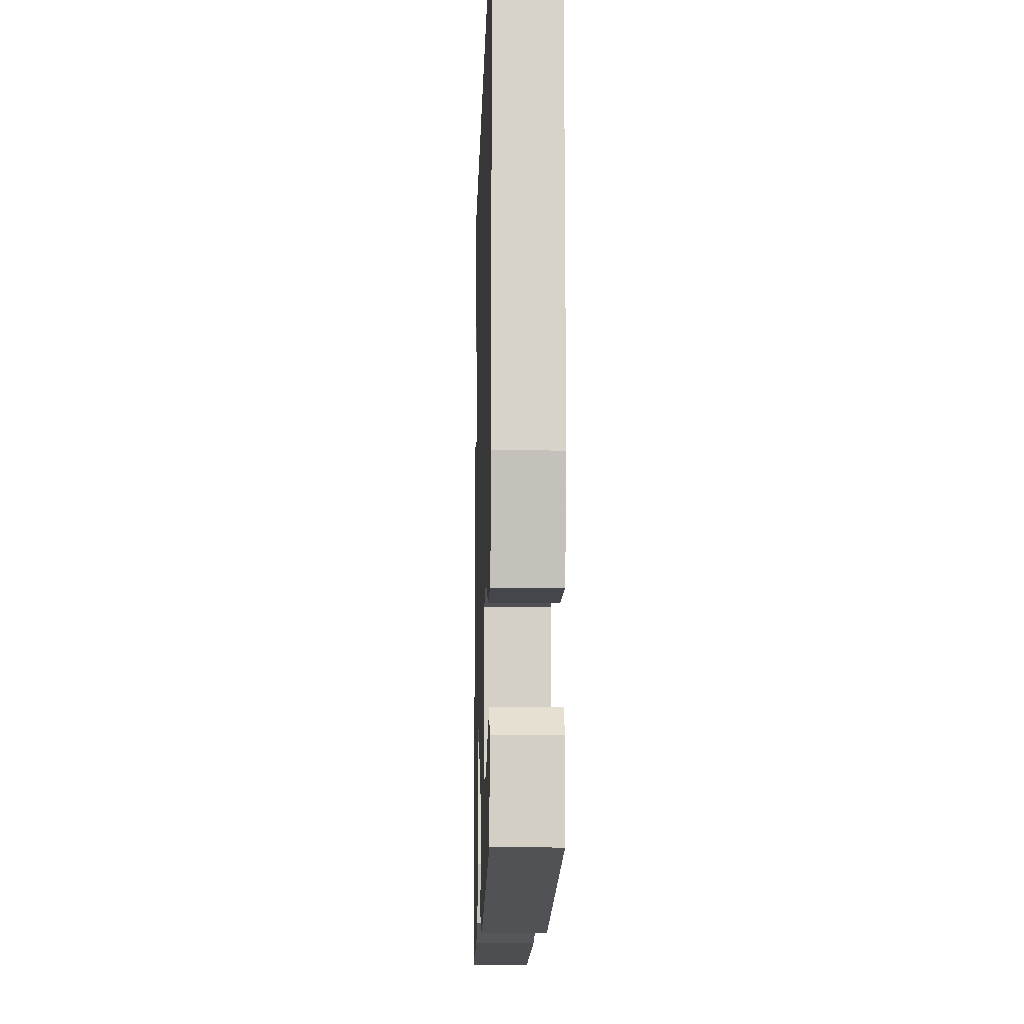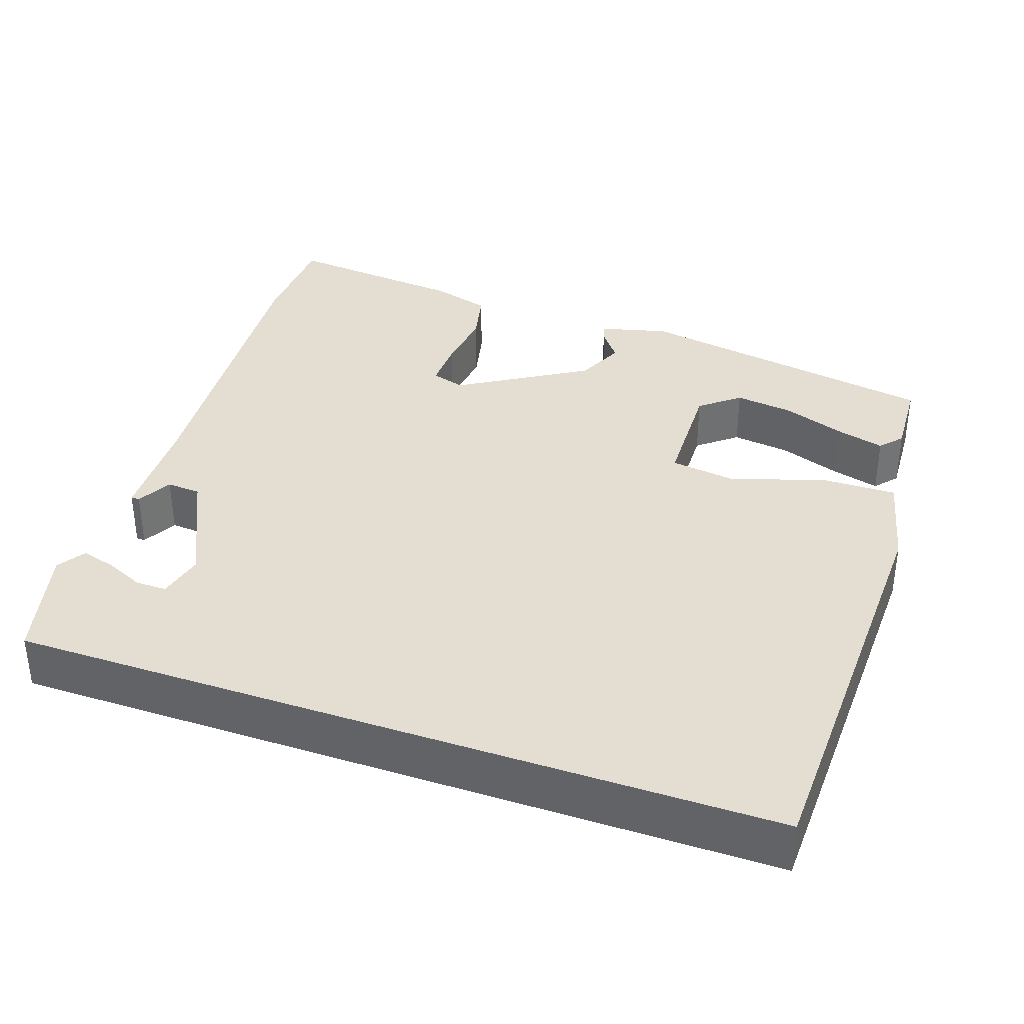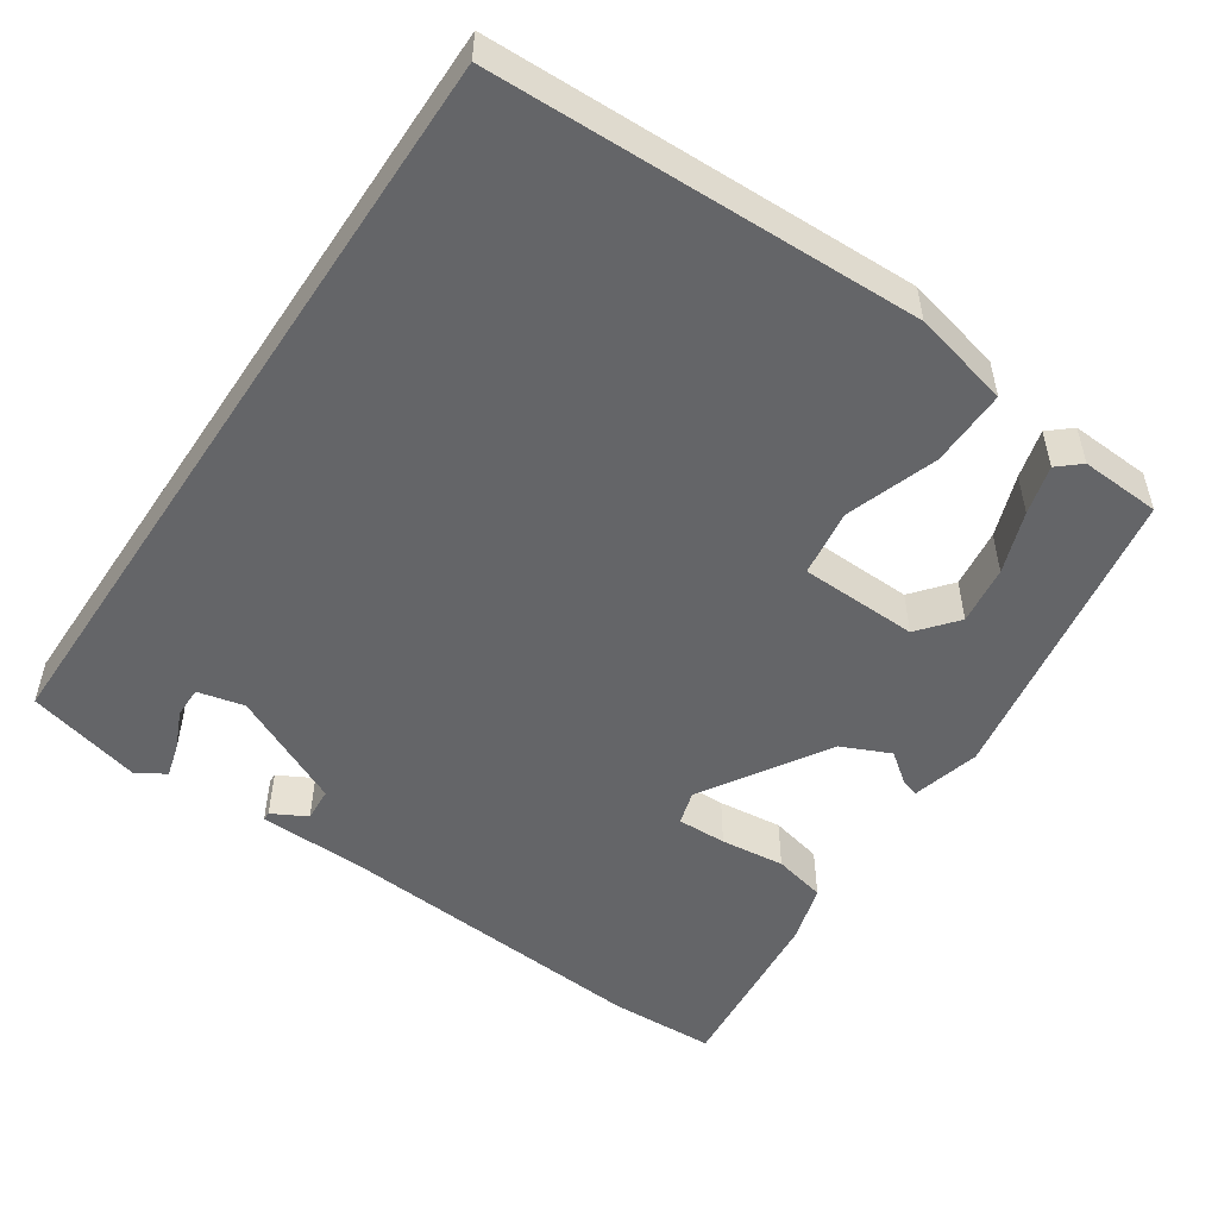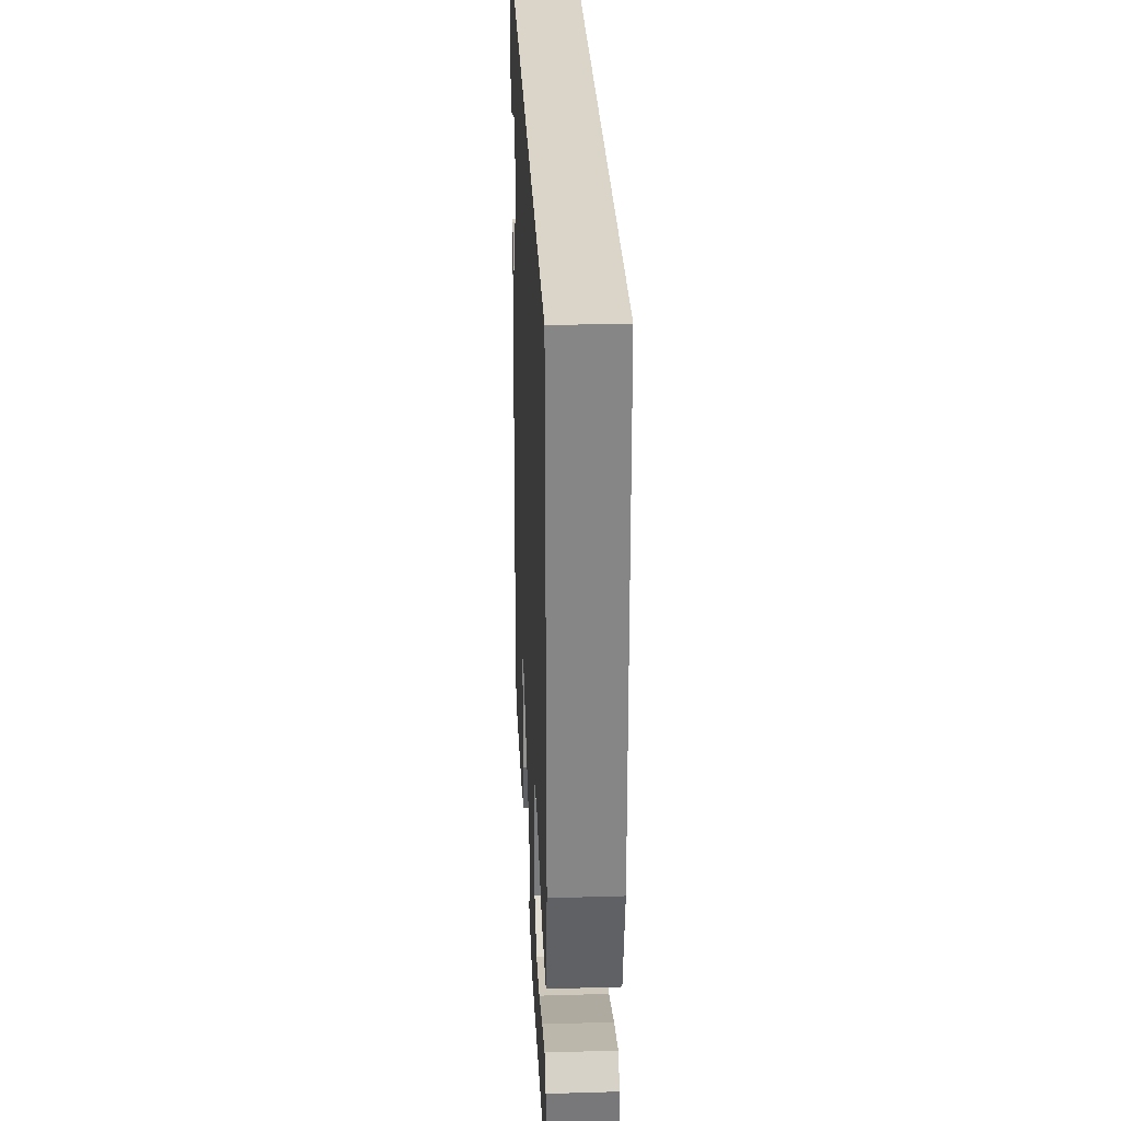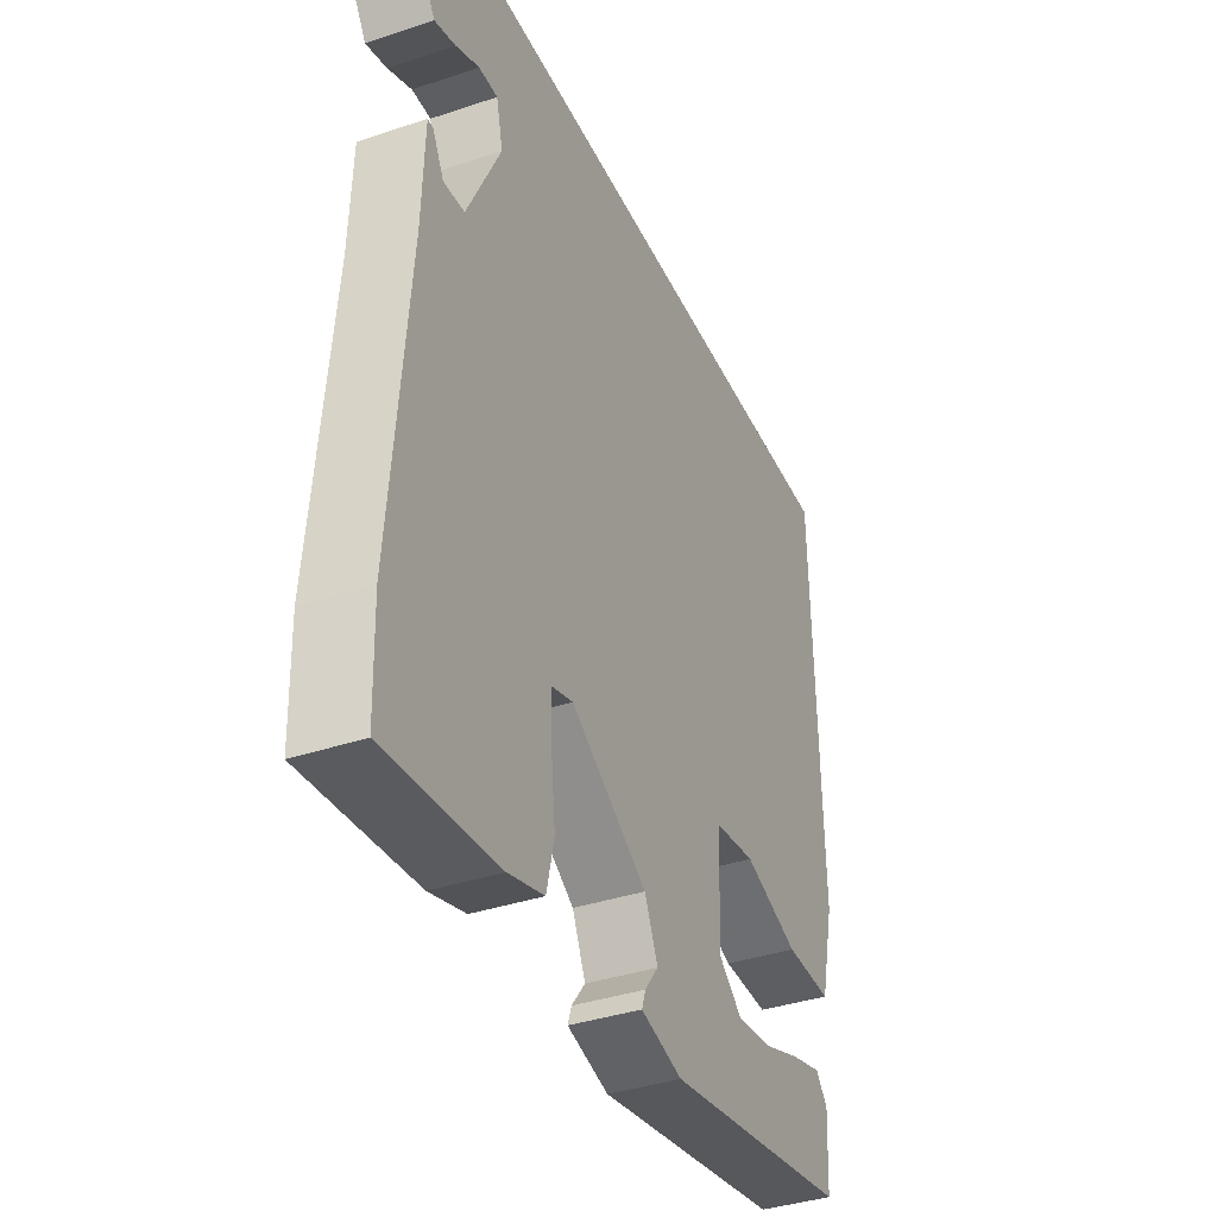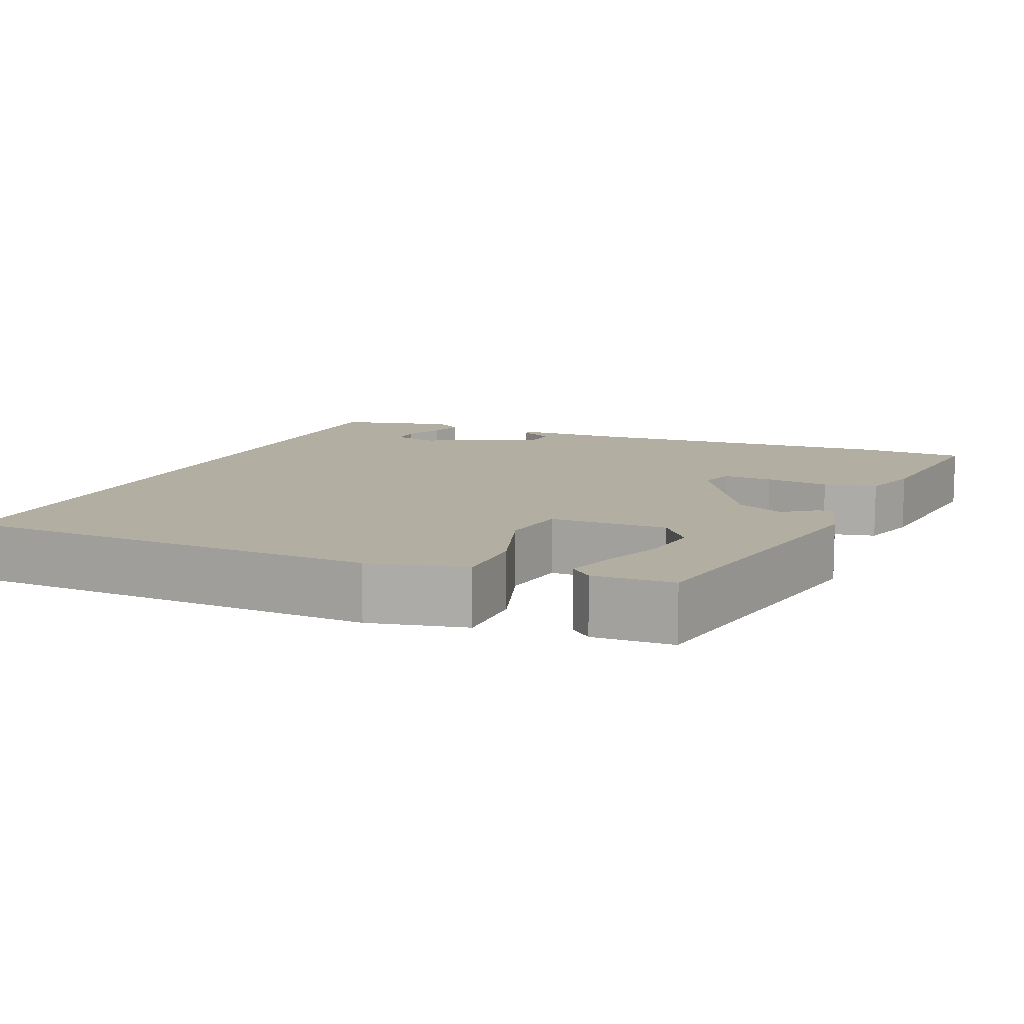
<metadata>
{"format":"obj","ext":"obj","renderer":"f3d","projection":"perspective","resolution":1024,"background":"white","views":[{"elev":-11.2,"azim":88.3,"up":"+Z"},{"elev":36.2,"azim":19.3,"up":"+Y"},{"elev":-51.6,"azim":56.3,"up":"+Y"},{"elev":29.4,"azim":87.5,"up":"+Z"},{"elev":-37.9,"azim":-66.9,"up":"+Z"},{"elev":10.7,"azim":113.9,"up":"+Y"}]}
</metadata>
<code>
v 0.535 0.07 0.5
v 0.547 0.07 -0.048
v 0.517 0.07 -0.173
v 0.418 0.07 -0.171
v 0.301 0.07 -0.131
v 0.214 0.07 -0.143
v 0.209 0.07 -0.295
v 0.259 0.07 -0.336
v 0.335 0.07 -0.326
v 0.415 0.07 -0.297
v 0.478 0.07 -0.28
v 0.503 0.07 -0.309
v 0.497 0.07 -0.412
v 0.101 0.07 -0.48
v 0.013 0.07 -0.457
v 0.021 0.07 -0.433
v 0.05 0.07 -0.395
v 0.022 0.07 -0.332
v -0.14 0.07 -0.232
v -0.184 0.07 -0.245
v -0.183 0.07 -0.309
v -0.174 0.07 -0.392
v -0.19 0.07 -0.46
v -0.266 0.07 -0.482
v -0.5 0.07 -0.505
v -0.504 0.07 -0.366
v -0.47 0.07 0.041
v -0.465 0.07 0.183
v -0.454 0.07 0.183
v -0.43 0.07 0.138
v -0.386 0.07 0.141
v -0.315 0.07 0.289
v -0.329 0.07 0.349
v -0.369 0.07 0.349
v -0.419 0.07 0.327
v -0.463 0.07 0.315
v -0.486 0.07 0.351
v -0.447 0.07 0.5
v 0.535 0 0.5
v 0.547 0 -0.048
v 0.517 0 -0.173
v 0.418 0 -0.171
v 0.301 0 -0.131
v 0.214 0 -0.143
v 0.209 0 -0.295
v 0.259 0 -0.336
v 0.335 0 -0.326
v 0.415 0 -0.297
v 0.478 0 -0.28
v 0.503 0 -0.309
v 0.497 0 -0.412
v 0.101 0 -0.48
v 0.013 0 -0.457
v 0.021 0 -0.433
v 0.05 0 -0.395
v 0.022 0 -0.332
v -0.14 0 -0.232
v -0.184 0 -0.245
v -0.183 0 -0.309
v -0.174 0 -0.392
v -0.19 0 -0.46
v -0.266 0 -0.482
v -0.5 0 -0.505
v -0.504 0 -0.366
v -0.47 0 0.041
v -0.465 0 0.183
v -0.454 0 0.183
v -0.43 0 0.138
v -0.386 0 0.141
v -0.315 0 0.289
v -0.329 0 0.349
v -0.369 0 0.349
v -0.419 0 0.327
v -0.463 0 0.315
v -0.486 0 0.351
v -0.447 0 0.5
f 34 35 36 37
f 33 34 37 38
f 27 28 29 30
f 27 30 31
f 26 27 31
f 25 26 31 32
f 21 22 23 24
f 20 21 24 25
f 14 15 16 17
f 14 17 18
f 13 14 18
f 9 10 11 12
f 8 9 12 13
f 2 3 4 5
f 2 5 6
f 33 38 1 2
f 32 33 2 6
f 20 25 32
f 19 20 32
f 19 32 6 7
f 8 13 18 19
f 7 8 19
f 75 74 73 72
f 76 75 72 71
f 68 67 66 65
f 69 68 65
f 69 65 64
f 70 69 64 63
f 62 61 60 59
f 63 62 59 58
f 55 54 53 52
f 56 55 52
f 56 52 51
f 50 49 48 47
f 51 50 47 46
f 43 42 41 40
f 44 43 40
f 40 39 76 71
f 44 40 71 70
f 70 63 58
f 70 58 57
f 45 44 70 57
f 57 56 51 46
f 57 46 45
f 1 39 40 2
f 2 40 41 3
f 3 41 42 4
f 4 42 43 5
f 5 43 44 6
f 6 44 45 7
f 7 45 46 8
f 8 46 47 9
f 9 47 48 10
f 10 48 49 11
f 11 49 50 12
f 12 50 51 13
f 13 51 52 14
f 14 52 53 15
f 15 53 54 16
f 16 54 55 17
f 17 55 56 18
f 18 56 57 19
f 19 57 58 20
f 20 58 59 21
f 21 59 60 22
f 22 60 61 23
f 23 61 62 24
f 24 62 63 25
f 25 63 64 26
f 26 64 65 27
f 27 65 66 28
f 28 66 67 29
f 29 67 68 30
f 30 68 69 31
f 31 69 70 32
f 32 70 71 33
f 33 71 72 34
f 34 72 73 35
f 35 73 74 36
f 36 74 75 37
f 37 75 76 38
f 38 76 39 1

</code>
